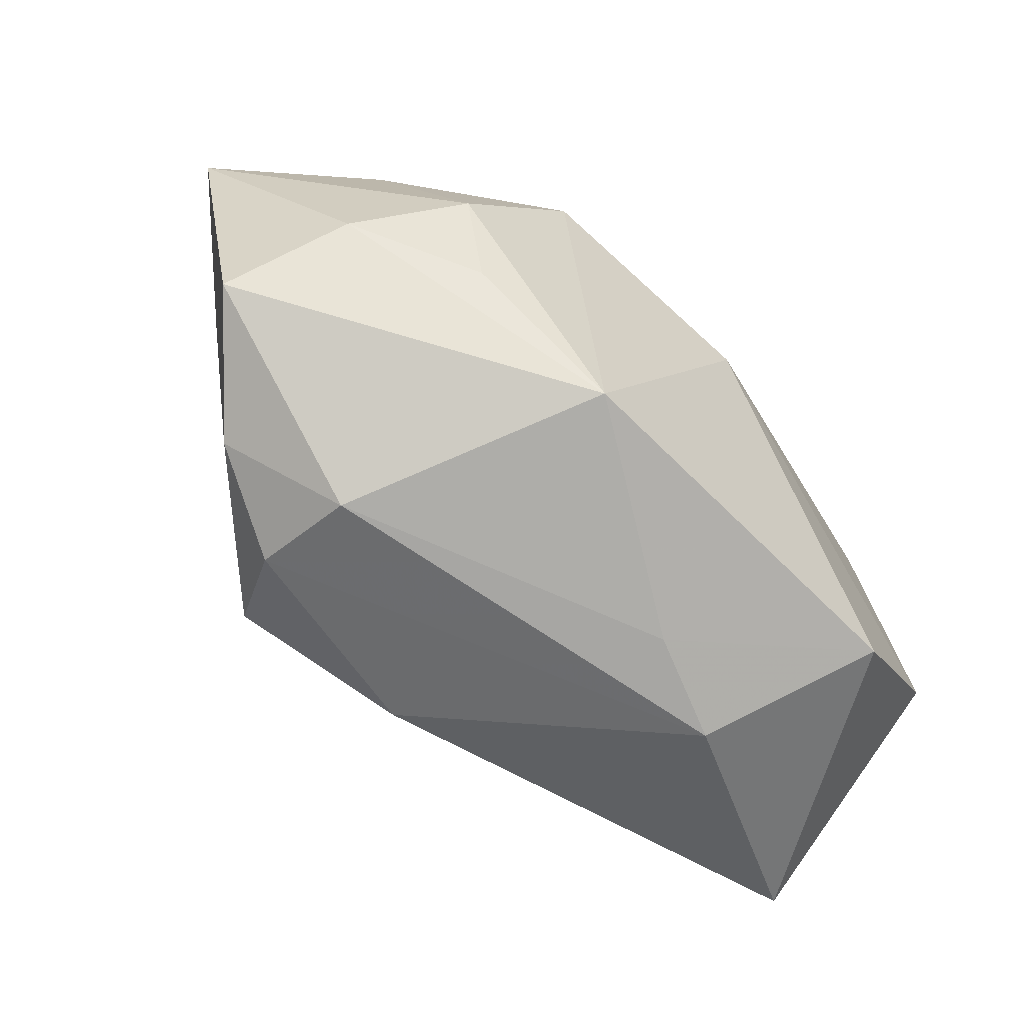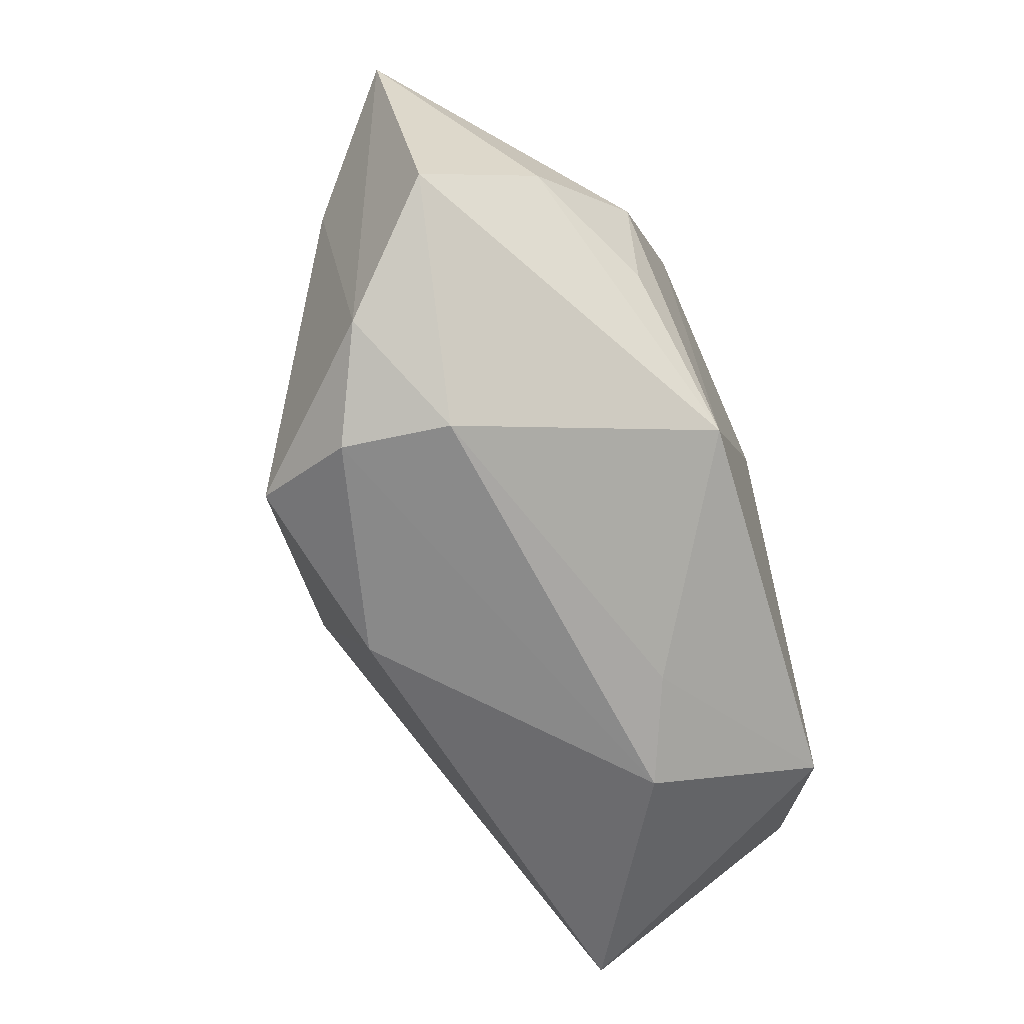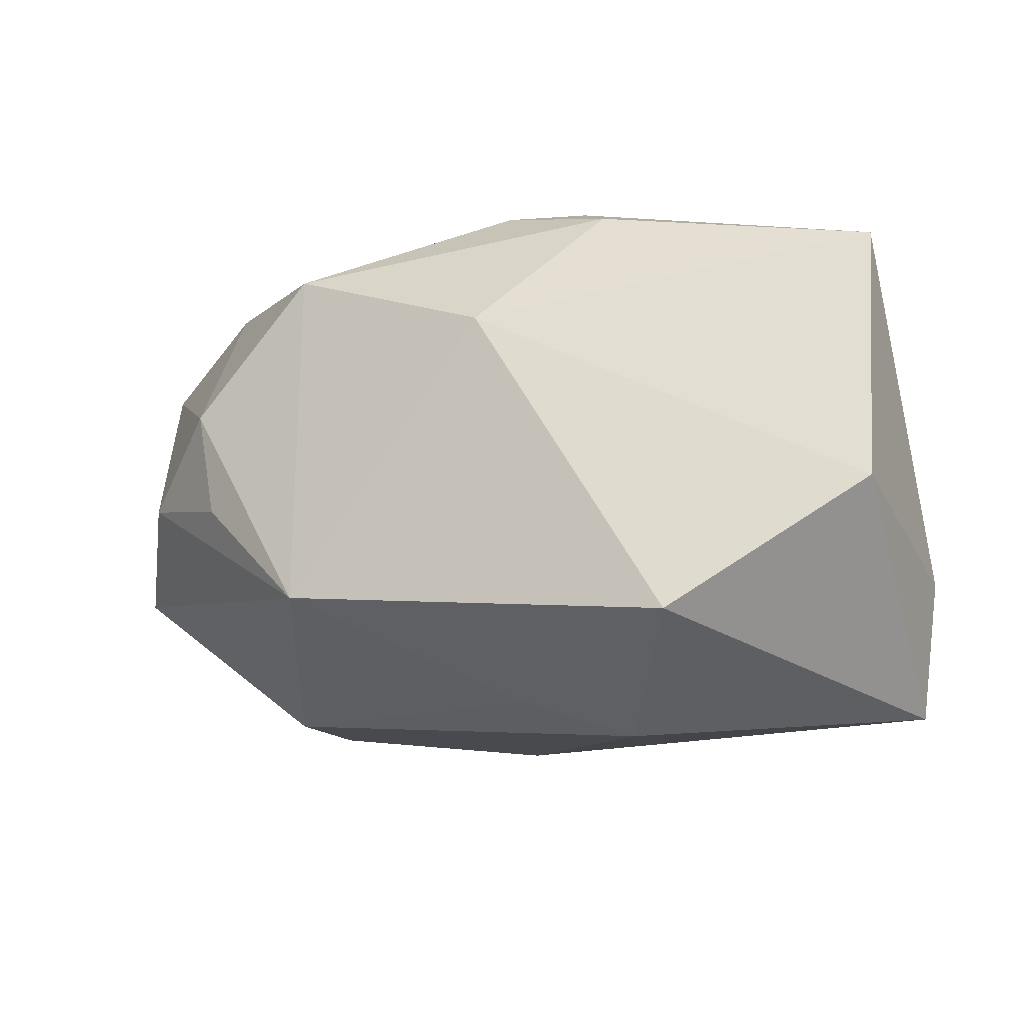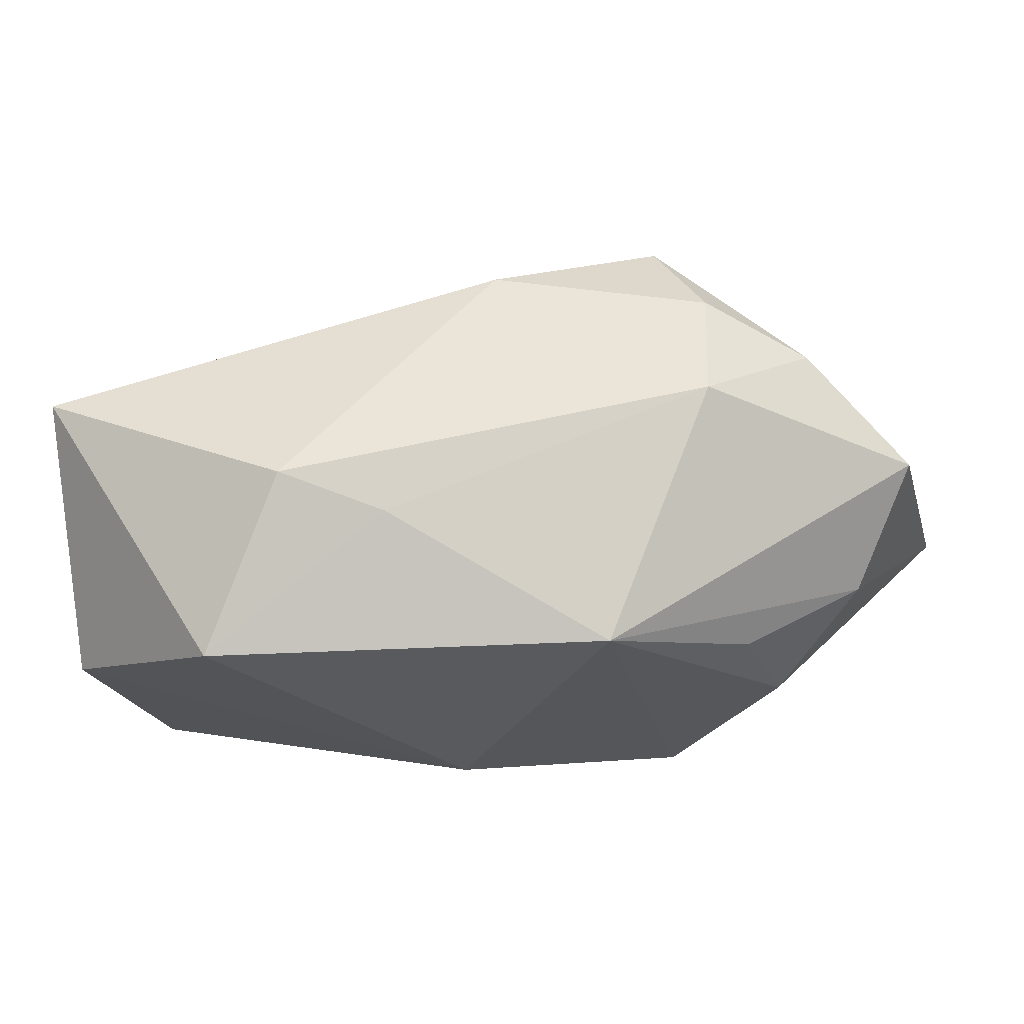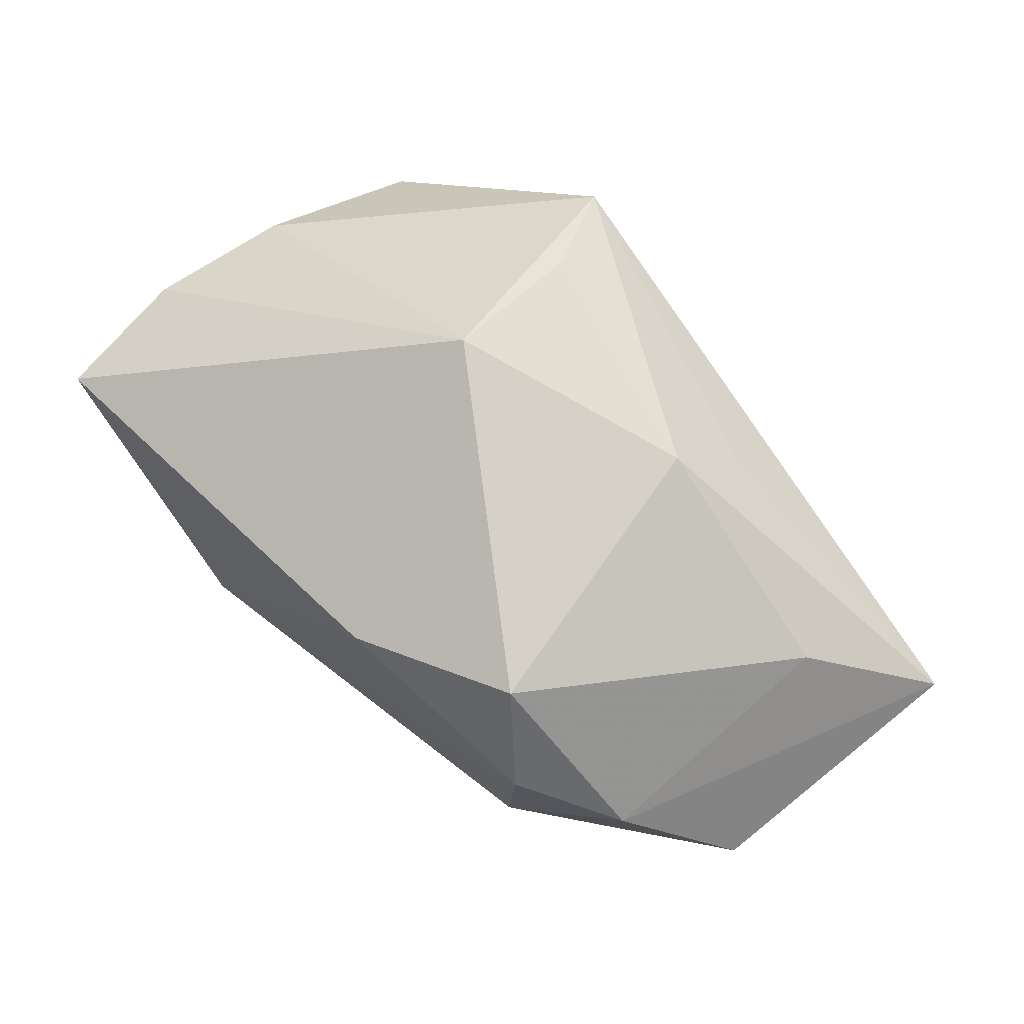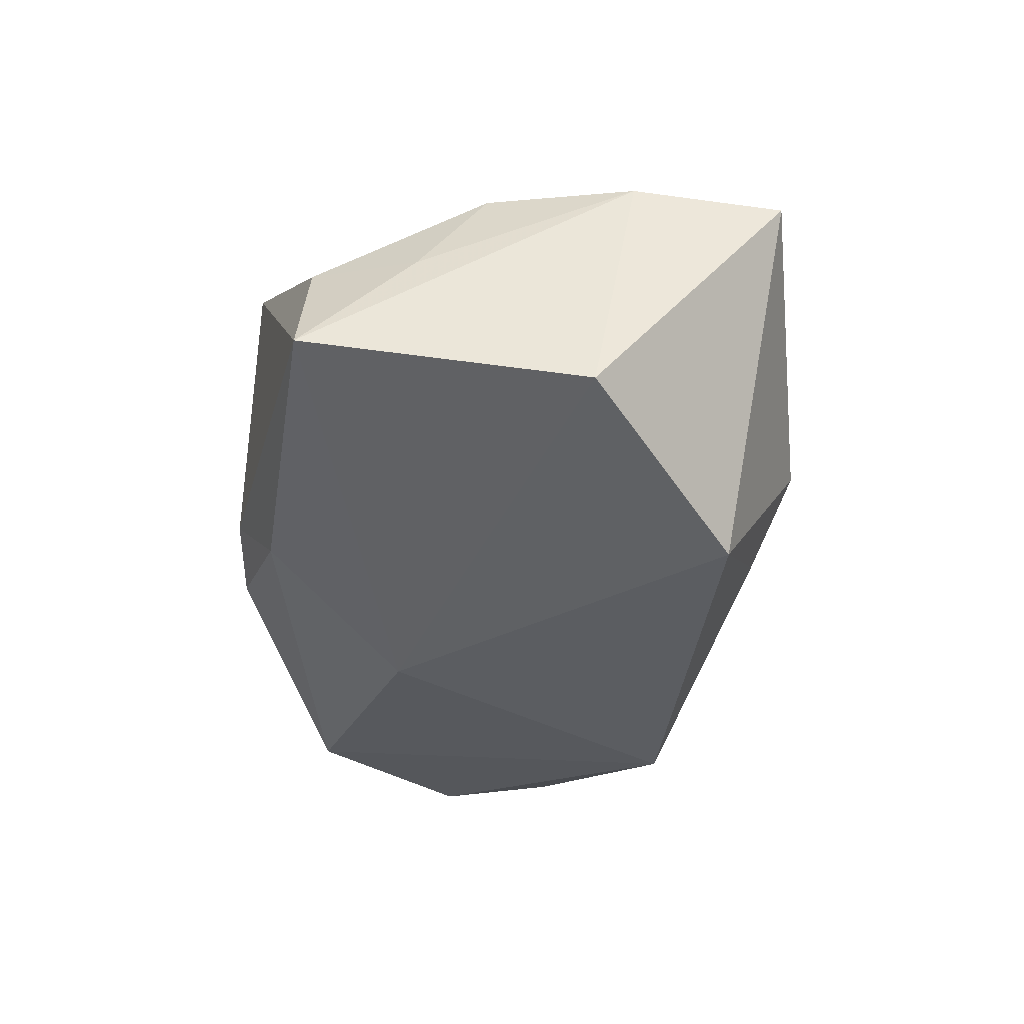
<metadata>
{"format":"obj","ext":"obj","renderer":"f3d","projection":"perspective","resolution":1024,"background":"white","views":[{"elev":-51.2,"azim":134.2,"up":"+Y"},{"elev":-57.0,"azim":106.1,"up":"+Y"},{"elev":-19.1,"azim":-155.6,"up":"+Y"},{"elev":-30.7,"azim":11.7,"up":"+Z"},{"elev":71.5,"azim":48.9,"up":"+Z"},{"elev":-37.0,"azim":-88.1,"up":"+Z"}]}
</metadata>
<code>
v -0.02353 0.003613 0.01267
v 0.03497 0.0005301 -0.009241
v -0.01209 -0.02516 -0.006352
v -0.03159 0.0149 0.00065
v -0.0117 0.02274 0.01641
v 0.02439 -0.01853 0.01068
v 0.04063 -0.005927 -0.0006191
v 0.03294 0.008384 0.01155
v -0.0128 0.01974 -0.0134
v 0.02676 0.006648 -0.01538
v -0.03498 0.006028 -0.001195
v 0.01422 -0.01331 -0.01926
v 0.02862 0.02073 -0.005297
v -0.003416 -0.022 -0.009433
v -0.008992 0.02334 -0.008152
v 0.01574 0.01575 0.01418
v 0.02426 -0.01915 0.001336
v 0.01542 0.01761 -0.0166
v -0.03433 -0.0236 0.004278
v 0.02495 -0.002802 -0.01547
v -0.00733 0.01472 0.02034
v 0.01954 -0.01488 0.01943
v -0.006042 0.001997 0.02428
v 0.01336 0.00989 0.02011
v -0.003428 0.009336 -0.01981
v -0.002215 0.02351 -0.009827
v -0.03567 0.01528 -0.009908
v -0.03567 -0.007964 -0.01437
v -0.03567 -0.01159 0.005589
v 0.03263 -0.01308 0.00733
v -0.03336 0.0004953 0.006957
v -0.002729 0.02446 -0.003137
v -0.01987 -0.01852 -0.01981
v 0.005855 -0.02104 0.01423
v 0.04184 0.01769 0.003993
f 25 12 33
f 19 33 3
f 33 19 28
f 28 27 25
f 25 33 28
f 25 27 9
f 27 15 9
f 5 15 27
f 5 16 35
f 35 10 13
f 3 33 14
f 14 33 12
f 34 19 3
f 34 22 23
f 23 19 34
f 2 10 35
f 35 7 2
f 2 7 12
f 35 8 30
f 30 7 35
f 30 8 22
f 27 28 29
f 29 28 19
f 29 19 23
f 23 31 29
f 23 22 24
f 22 8 24
f 16 5 24
f 24 8 35
f 35 16 24
f 1 31 23
f 23 5 1
f 1 5 31
f 4 5 27
f 31 5 4
f 15 5 32
f 32 5 35
f 35 13 32
f 12 10 20
f 20 2 12
f 10 2 20
f 12 7 17
f 7 30 17
f 17 14 12
f 3 14 17
f 27 29 11
f 11 29 31
f 11 4 27
f 31 4 11
f 21 5 23
f 23 24 21
f 21 24 5
f 15 32 26
f 26 32 13
f 26 9 15
f 25 9 18
f 9 26 18
f 18 12 25
f 18 10 12
f 18 13 10
f 18 26 13
f 6 34 3
f 3 17 6
f 22 34 6
f 6 30 22
f 6 17 30

</code>
